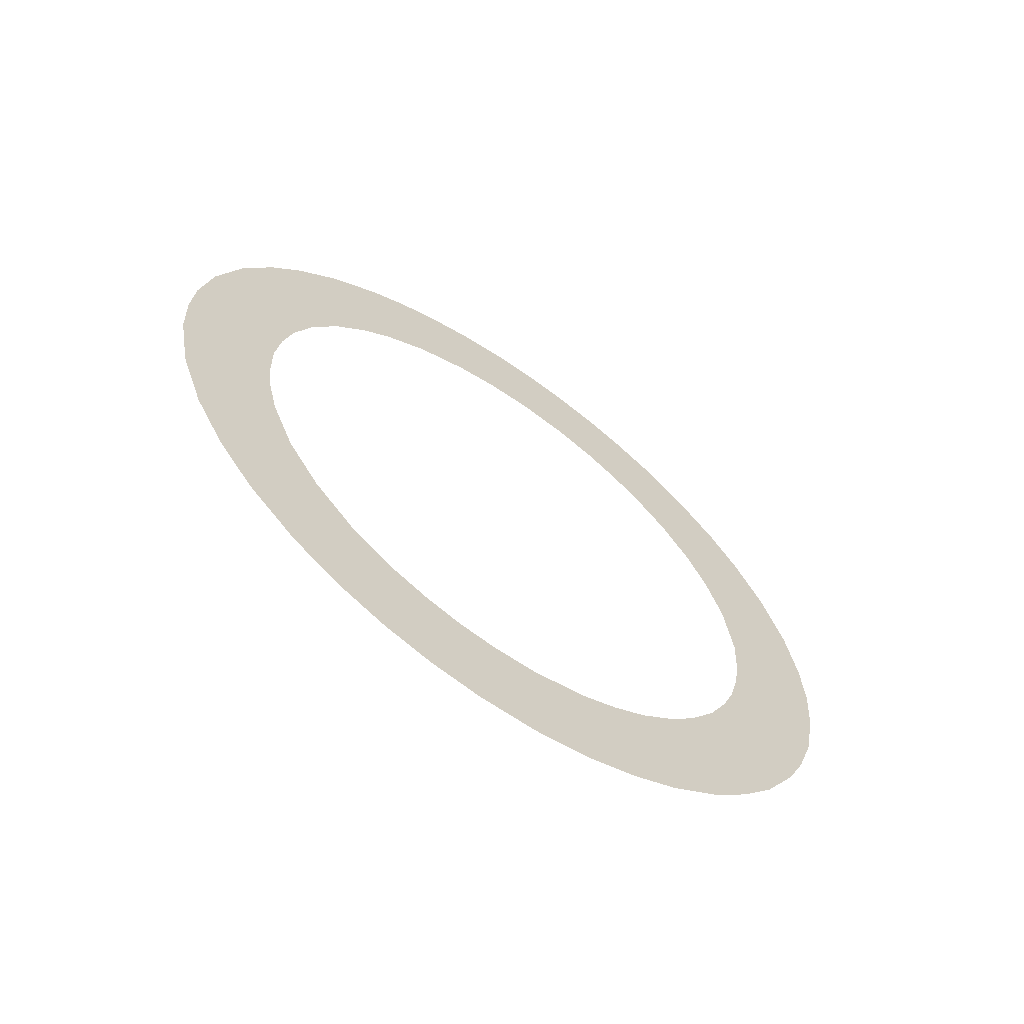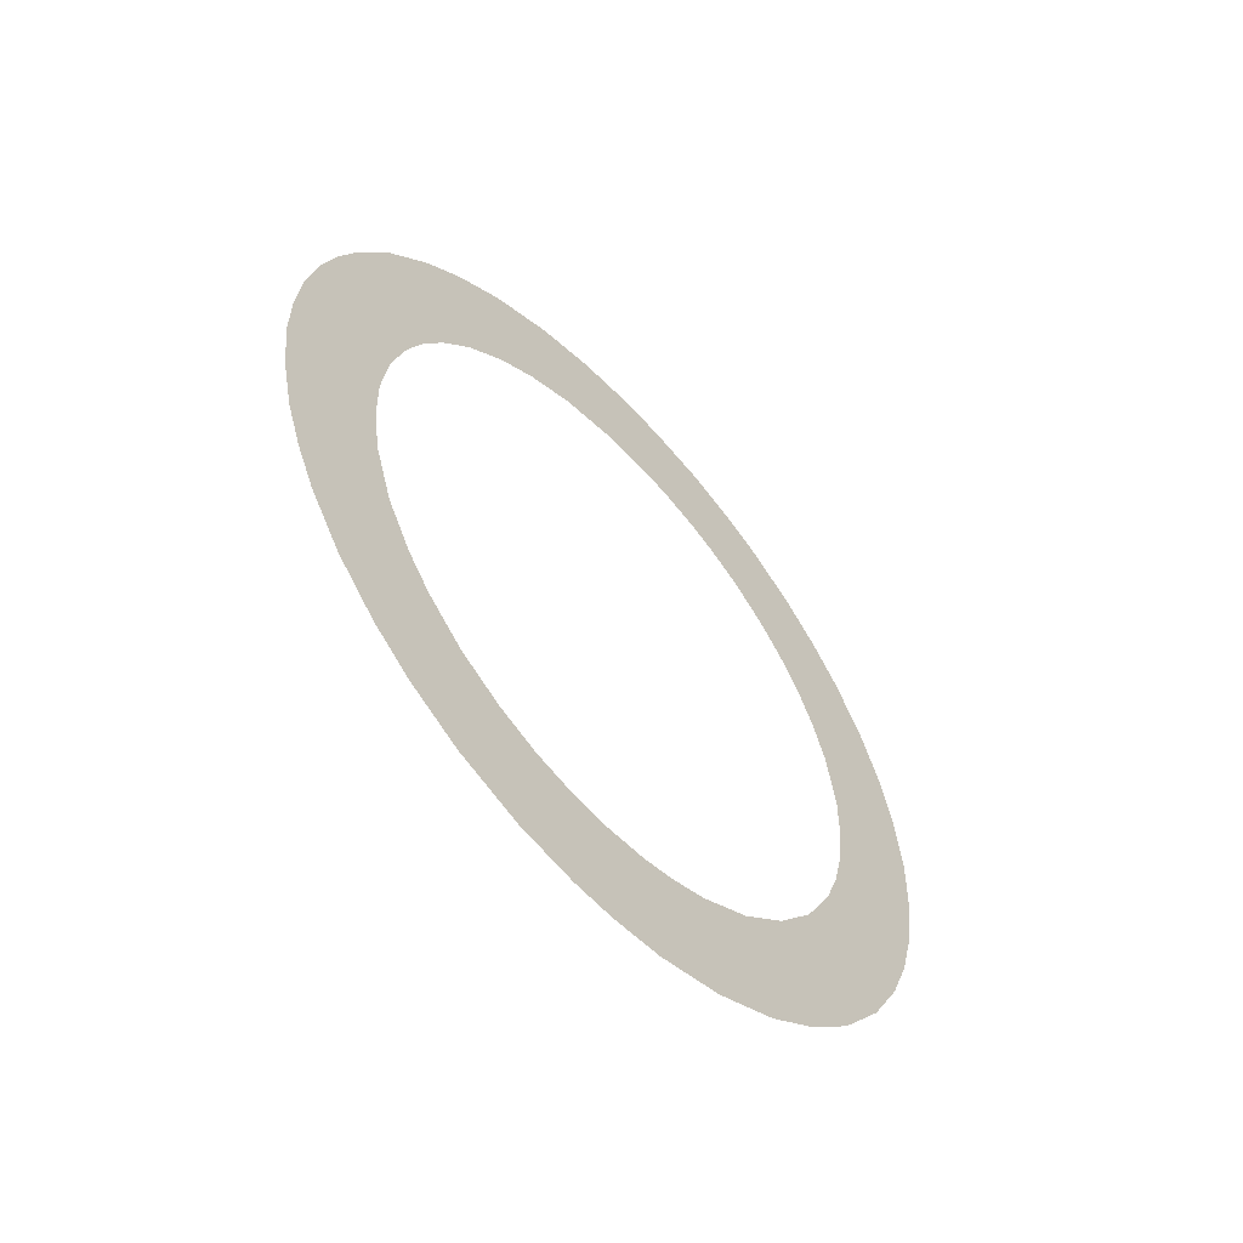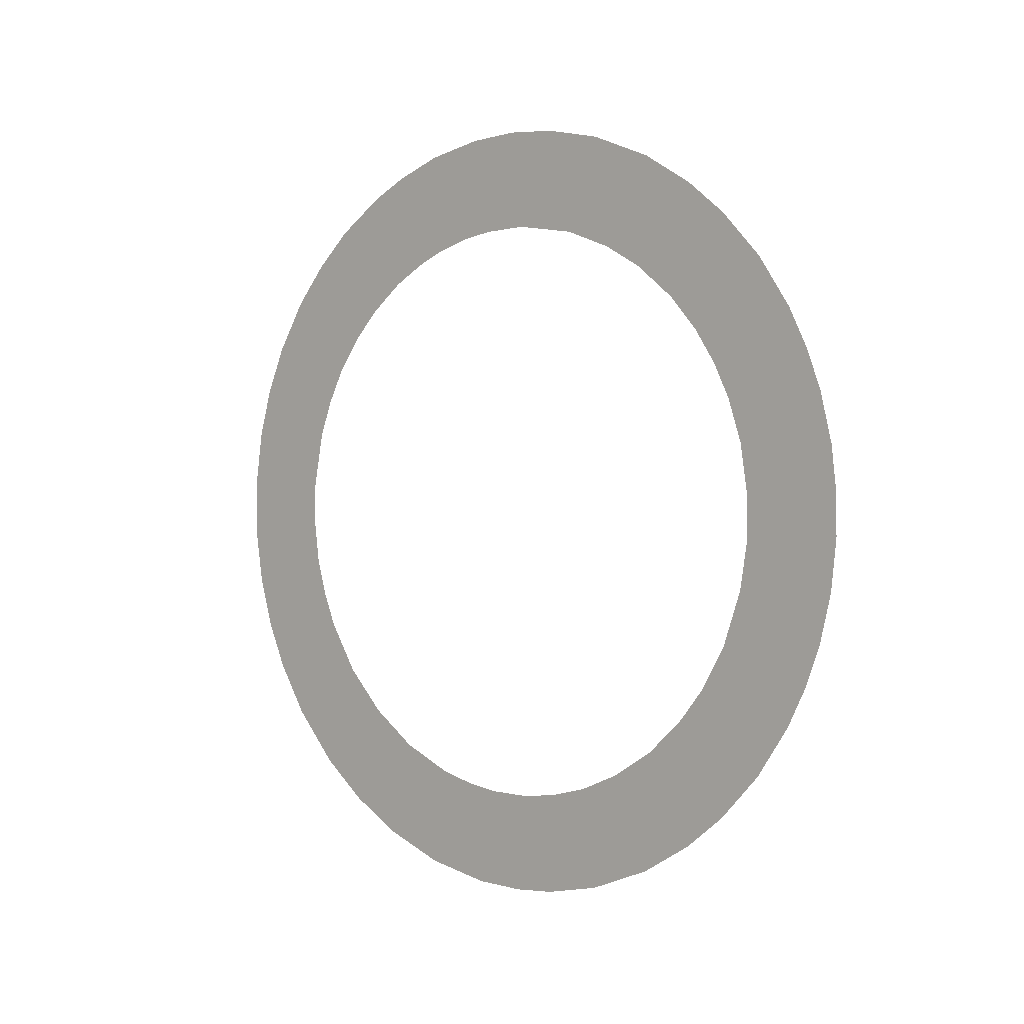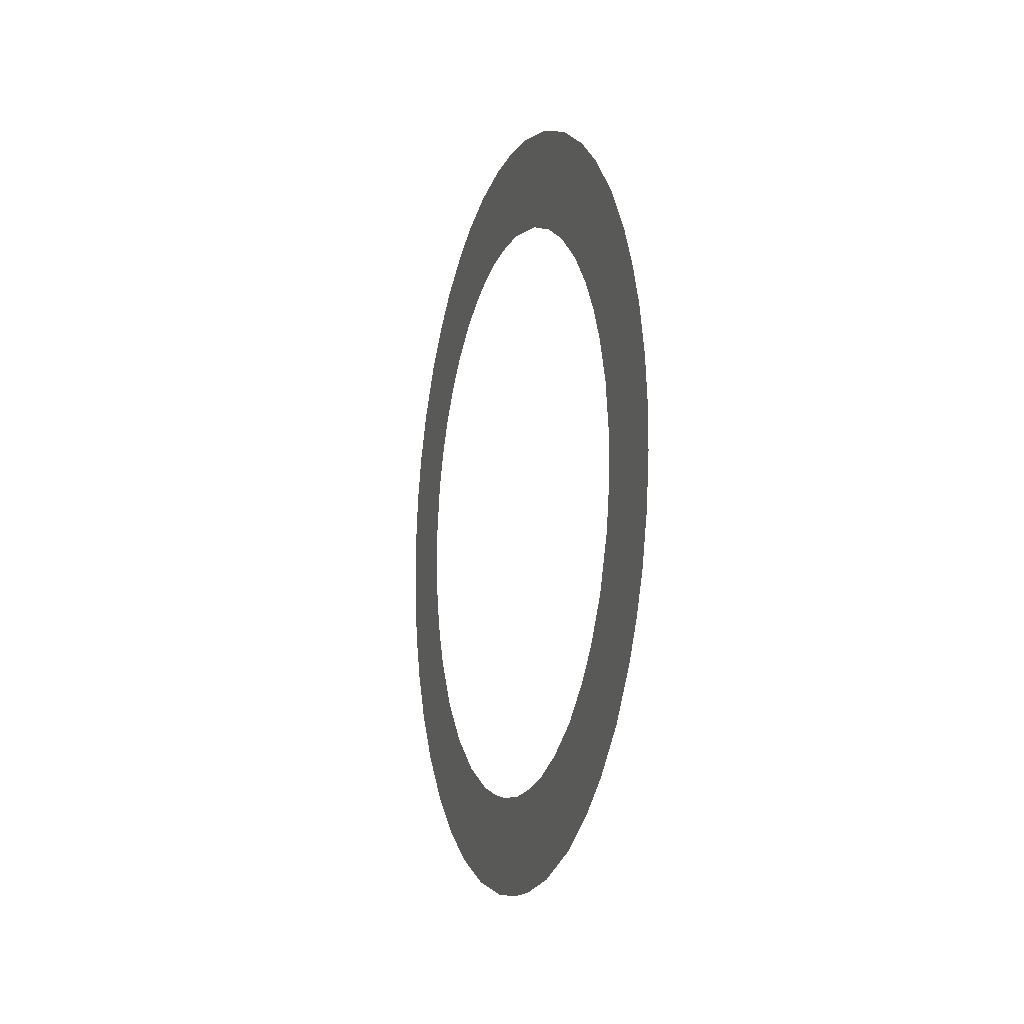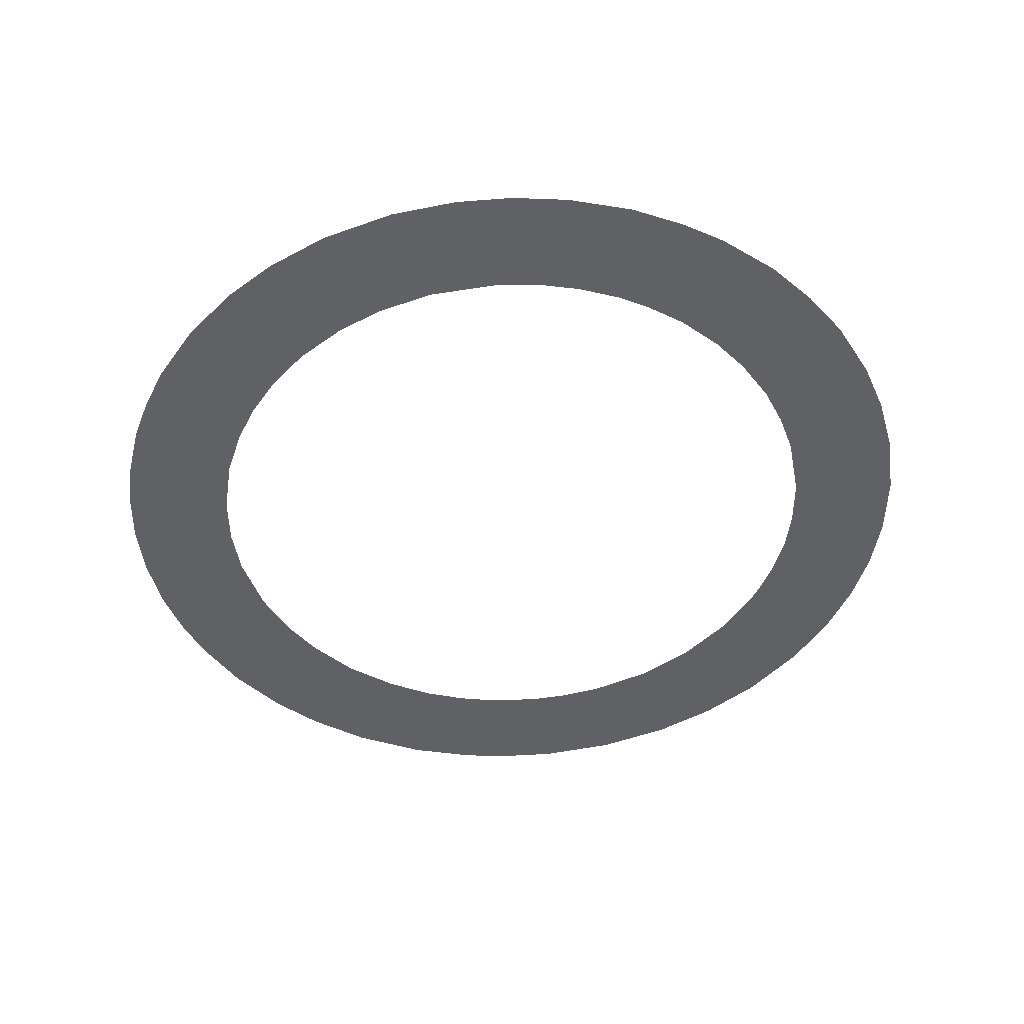
<metadata>
{"format":"obj","ext":"obj","renderer":"f3d","projection":"perspective","resolution":1024,"background":"white","views":[{"elev":-63.1,"azim":-125.3,"up":"+Y"},{"elev":-55.8,"azim":-138.0,"up":"+Z"},{"elev":1.3,"azim":130.8,"up":"+Z"},{"elev":-10.8,"azim":162.6,"up":"+Z"},{"elev":43.4,"azim":-92.0,"up":"+Z"}]}
</metadata>
<code>
o Start_Stop_LED_Button_rings_(1).001
v -3.386 -5.612 8.248
v -3.386 -5.627 8.31
v -3.386 -5.592 8.303
v -3.386 -5.583 8.237
v -3.386 -5.554 8.288
v -3.386 -5.56 8.224
v -3.386 -5.523 8.27
v -3.386 -5.536 8.204
v -3.386 -5.499 8.25
v -3.386 -5.474 8.224
v -3.386 -5.518 8.184
v -3.386 -5.505 8.165
v -3.386 -5.454 8.194
v -3.386 -5.495 8.144
v -3.386 -5.442 8.171
v -3.386 -5.433 8.147
v -3.386 -5.486 8.118
v -3.386 -5.426 8.117
v -3.386 -5.481 8.088
v -3.386 -5.423 8.092
v -3.386 -5.422 8.066
v -3.386 -5.482 8.061
v -3.386 -5.426 8.035
v -3.386 -5.486 8.034
v -3.386 -5.433 8.005
v -3.386 -5.497 8.001
v -3.386 -5.442 7.981
v -3.386 -5.454 7.958
v -3.386 -5.513 7.974
v -3.386 -5.474 7.928
v -3.386 -5.528 7.956
v -3.386 -5.499 7.902
v -3.386 -5.55 7.935
v -3.386 -5.523 7.883
v -3.386 -5.576 7.919
v -3.386 -5.554 7.864
v -3.386 -5.601 7.908
v -3.386 -5.592 7.849
v -3.386 -5.624 7.902
v -3.386 -5.627 7.842
v -3.386 -5.647 7.899
v -3.386 -5.653 7.84
v -3.386 -5.674 7.9
v -3.386 -5.684 7.841
v -3.386 -5.693 7.902
v -3.386 -5.725 7.849
v -3.386 -5.715 7.908
v -3.386 -5.763 7.864
v -3.386 -5.747 7.922
v -3.386 -5.794 7.883
v -3.386 -5.775 7.943
v -3.386 -5.822 7.905
v -3.386 -5.799 7.968
v -3.386 -5.849 7.936
v -3.386 -5.817 7.998
v -3.386 -5.868 7.967
v -3.386 -5.88 7.995
v -3.386 -5.826 8.019
v -3.386 -5.832 8.042
v -3.386 -5.889 8.025
v -3.386 -5.894 8.056
v -3.386 -5.835 8.065
v -3.386 -5.835 8.092
v -3.386 -5.894 8.092
v -3.386 -5.889 8.127
v -3.386 -5.829 8.126
v -3.386 -5.88 8.157
v -3.386 -5.821 8.148
v -3.386 -5.868 8.185
v -3.386 -5.81 8.168
v -3.386 -5.849 8.216
v -3.386 -5.794 8.19
v -3.386 -5.829 8.24
v -3.386 -5.778 8.207
v -3.386 -5.806 8.261
v -3.386 -5.757 8.224
v -3.386 -5.777 8.281
v -3.386 -5.737 8.235
v -3.386 -5.753 8.292
v -3.386 -5.719 8.243
v -3.386 -5.725 8.303
v -3.386 -5.697 8.249
v -3.386 -5.689 8.31
v -3.386 -5.678 8.252
v -3.386 -5.651 8.253
v -3.386 -5.658 8.313
f 2 3 1
f 1 3 4
f 3 5 4
f 4 5 6
f 5 7 6
f 6 7 8
f 7 9 8
f 9 10 8
f 8 10 11
f 11 10 12
f 10 13 12
f 12 13 14
f 13 15 14
f 15 16 14
f 14 16 17
f 16 18 17
f 17 18 19
f 18 20 19
f 20 21 19
f 19 21 22
f 21 23 22
f 22 23 24
f 23 25 24
f 24 25 26
f 25 27 26
f 27 28 26
f 26 28 29
f 28 30 29
f 29 30 31
f 30 32 31
f 31 32 33
f 32 34 33
f 33 34 35
f 34 36 35
f 35 36 37
f 36 38 37
f 37 38 39
f 38 40 39
f 39 40 41
f 40 42 41
f 41 42 43
f 42 44 43
f 43 44 45
f 44 46 45
f 45 46 47
f 46 48 47
f 47 48 49
f 48 50 49
f 49 50 51
f 50 52 51
f 51 52 53
f 52 54 53
f 53 54 55
f 54 56 55
f 56 57 55
f 55 57 58
f 58 57 59
f 57 60 59
f 60 61 59
f 59 61 62
f 62 61 63
f 61 64 63
f 64 65 63
f 63 65 66
f 65 67 66
f 66 67 68
f 67 69 68
f 68 69 70
f 69 71 70
f 70 71 72
f 71 73 72
f 72 73 74
f 73 75 74
f 74 75 76
f 75 77 76
f 76 77 78
f 77 79 78
f 78 79 80
f 79 81 80
f 80 81 82
f 81 83 82
f 82 83 84
f 84 83 85
f 83 86 85
f 86 2 85
f 85 2 1

</code>
